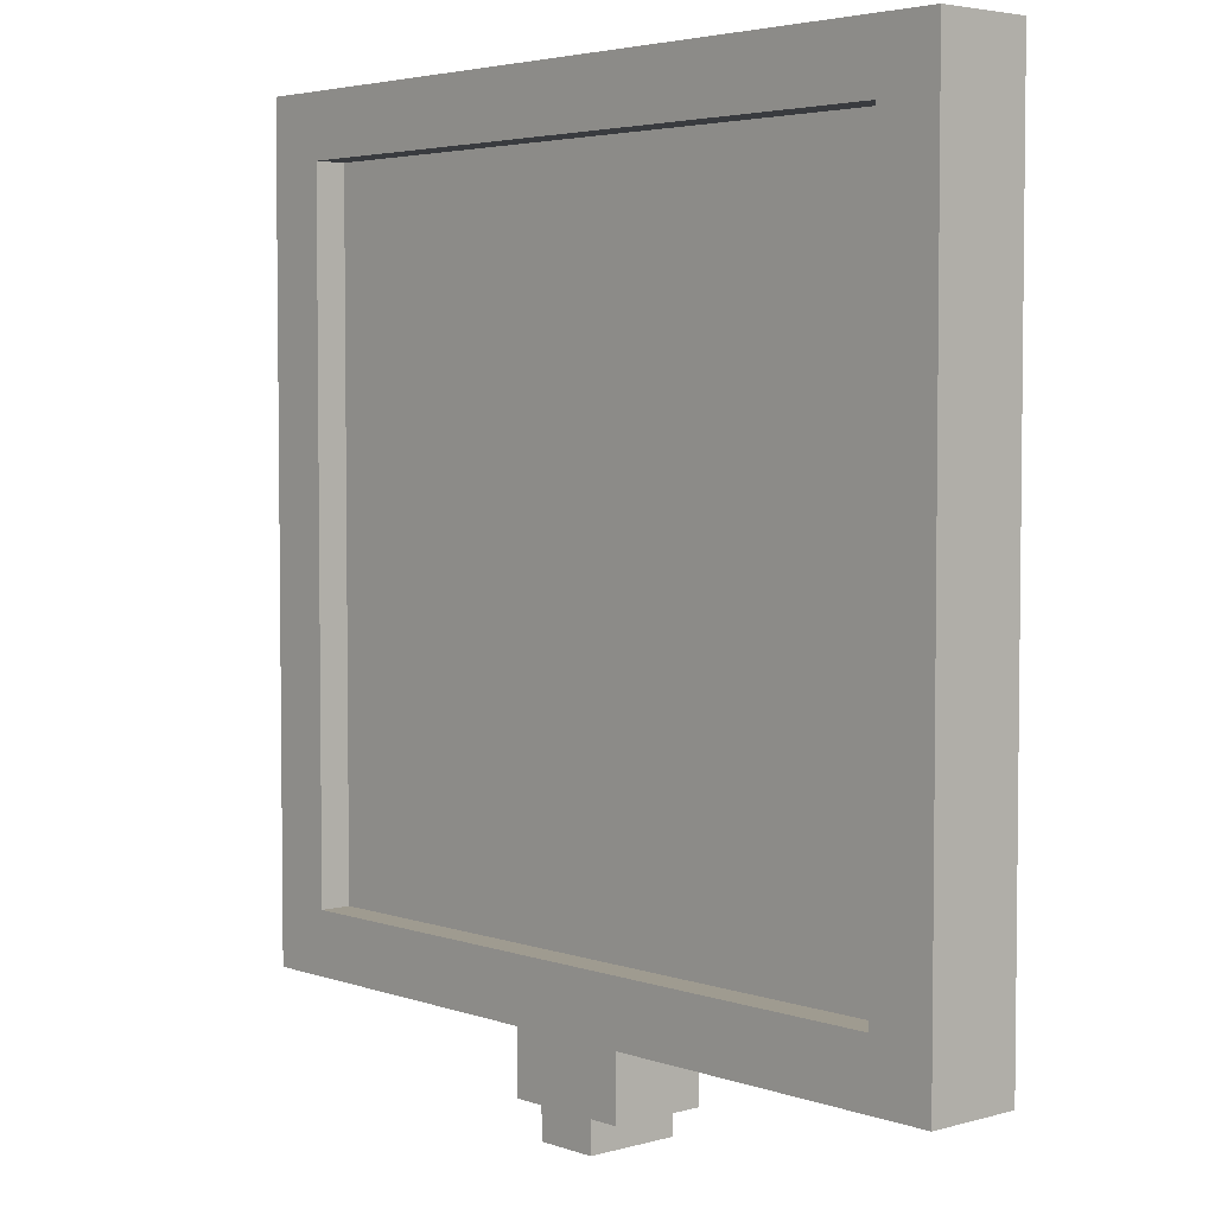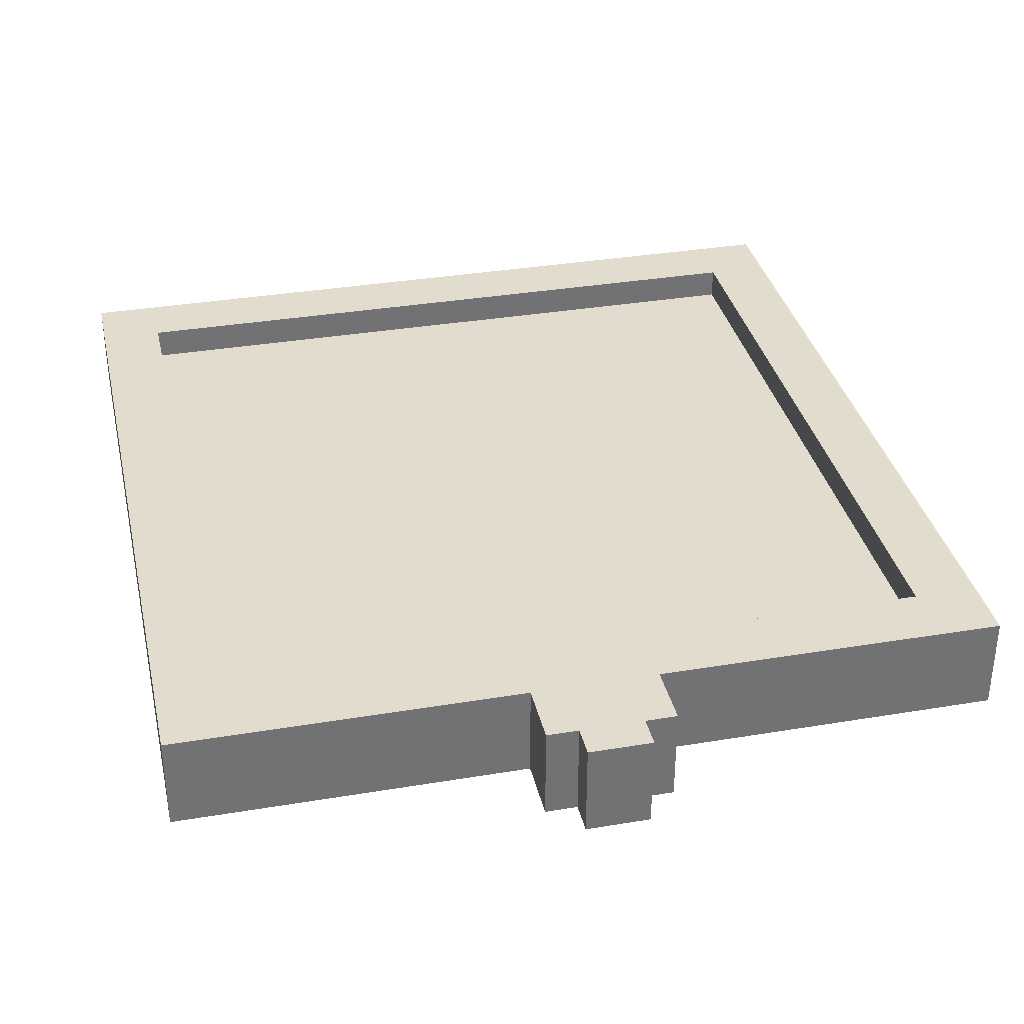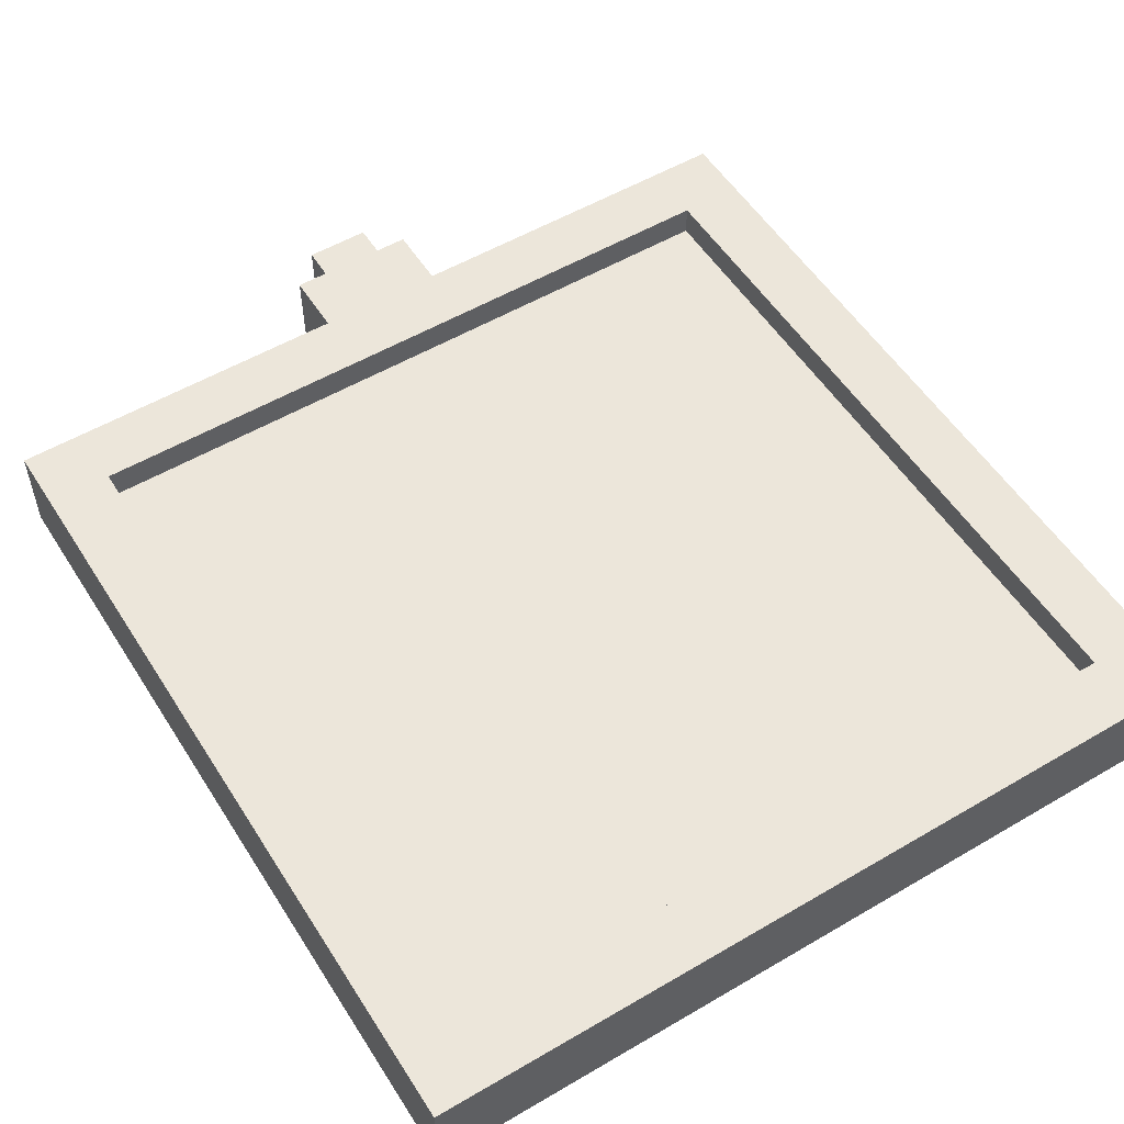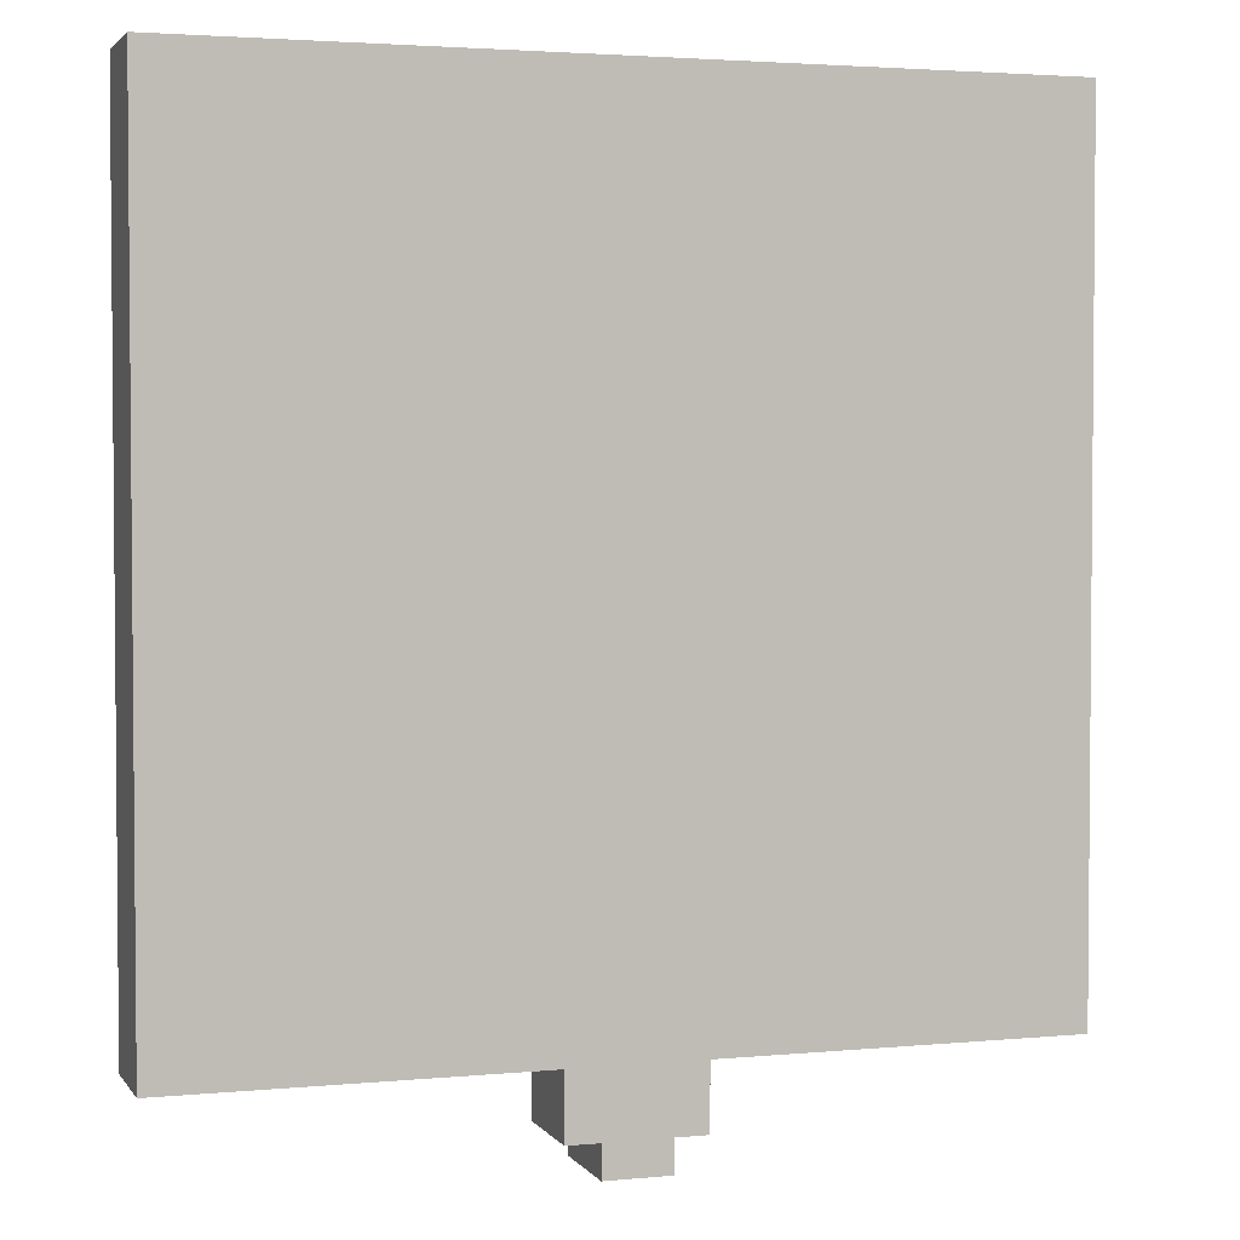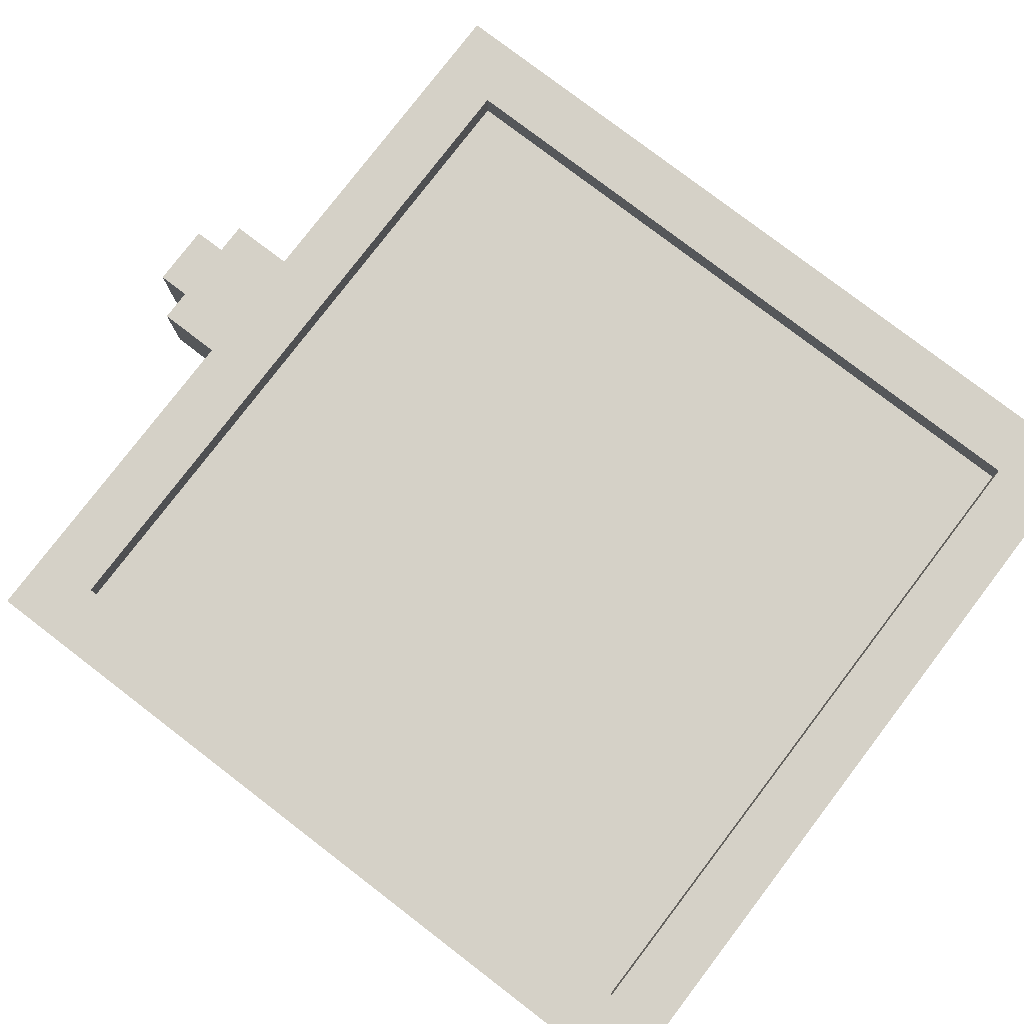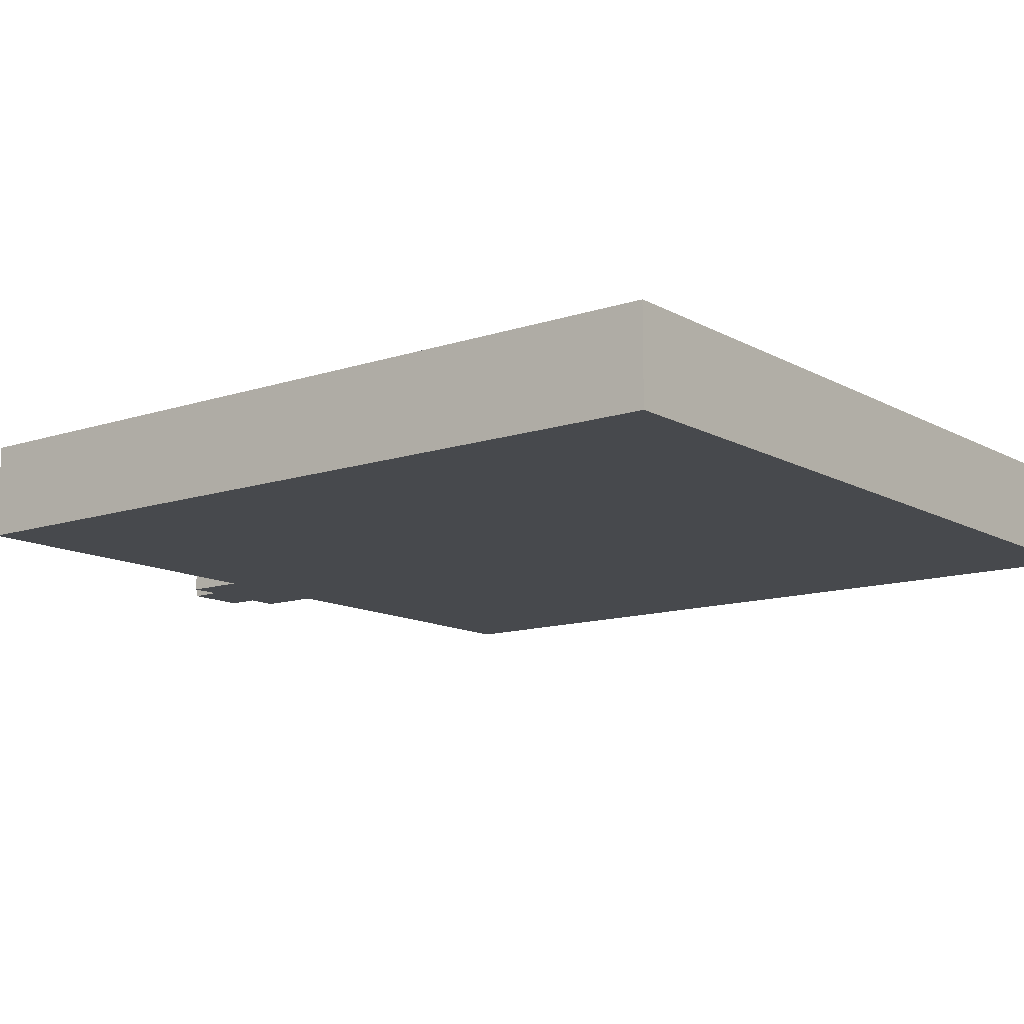
<metadata>
{"format":"obj","ext":"obj","renderer":"f3d","projection":"perspective","resolution":1024,"background":"white","views":[{"elev":4.1,"azim":-131.9,"up":"+Z"},{"elev":34.7,"azim":167.4,"up":"+Y"},{"elev":54.2,"azim":-31.9,"up":"+Y"},{"elev":3.0,"azim":-18.1,"up":"+Z"},{"elev":79.2,"azim":-52.6,"up":"+Y"},{"elev":-12.4,"azim":-52.0,"up":"+Y"}]}
</metadata>
<code>
o Painting_3
v -2 2e-06 -13.5
v -2 3 -13.5
v -1 2e-06 -13.5
v 11 2 -9.5
v 11 2 12.5
v -11 2 -9.5
v -11 3 12.5
v 1 2e-06 -14.5
v 1 3 -14.5
v 2 3 -11.5
v 13 3 -11.5
v -11 3 -9.5
v 11 3 -9.5
v 11 3 12.5
v -13 3 -11.5
v -2 2e-06 -11.5
v -2 3 -11.5
v -1 3 -13.5
v 2 2e-06 -13.5
v -1 2e-06 -14.5
v -1 3 -14.5
v -13 2e-06 -11.5
v 13 -2e-06 14.5
v -13 -2e-06 14.5
v -1 2e-06 -11.5
v 0 2e-06 -11.5
v 1 2e-06 -11.5
v 2 2e-06 -11.5
v 13 2e-06 -11.5
v -1 2e-06 -12.5
v 0 2e-06 -12.5
v 1 2e-06 -12.5
v 0 2e-06 -13.5
v 1 2e-06 -13.5
v -5 2 12.5
v 4 2 12.5
v -3 2 11.5
v -2 2 11.5
v -11 2 12.5
v -7 2 10.5
v -5 2 10.5
v -4 2 10.5
v -3 2 10.5
v -2 2 10.5
v -1 2 10.5
v 1 2 10.5
v 2 2 10.5
v 4 2 10.5
v 6 2 10.5
v -7 2 9.5
v -5 2 9.5
v -4 2 9.5
v -3 2 9.5
v -2 2 9.5
v -1 2 9.5
v 0 2 9.5
v 1 2 9.5
v 2 2 9.5
v 3 2 9.5
v 4 2 9.5
v 6 2 9.5
v -3 2 8.5
v -2 2 8.5
v 0 2 8.5
v 1 2 8.5
v 2 2 8.5
v 3 2 8.5
v -2 2 7.5
v -1 2 7.5
v 1 2 7.5
v 2 2 7.5
v -3 2 6.5
v -2 2 6.5
v -1 2 6.5
v 0 2 6.5
v -5 2 5.5
v -4 2 5.5
v -3 2 5.5
v -2 2 5.5
v -1 2 5.5
v 0 2 5.5
v 3 2 5.5
v 4 2 5.5
v -2 2 4.5
v -1 2 4.5
v -4 2 3.5
v -3 2 3.5
v 2 2 3.5
v 3 2 3.5
v -7 2 1.5
v -5 2 1.5
v -4 2 1.5
v -3 2 1.5
v -2 2 1.5
v 1 2 1.5
v 2 2 1.5
v 3 2 1.5
v 4 2 1.5
v 6 2 1.5
v -3 2 0.5
v -2 2 0.5
v -1 2 0.5
v 0 2 0.5
v 1 2 0.5
v 2 2 0.5
v -1 2 -0.5
v 0 2 -0.5
v -5 2 -1.5
v -4 2 -1.5
v -2 2 -1.5
v -1 2 -1.5
v 0 2 -1.5
v 1 2 -1.5
v 3 2 -1.5
v 4 2 -1.5
v -5 2 -2.5
v -4 2 -2.5
v -3 2 -2.5
v -2 2 -2.5
v -1 2 -2.5
v 0 2 -2.5
v 1 2 -2.5
v 2 2 -2.5
v 3 2 -2.5
v 4 2 -2.5
v -2 2 -3.5
v -1 2 -3.5
v 0 2 -3.5
v 1 2 -3.5
v -4 2 -4.5
v -3 2 -4.5
v -2 2 -4.5
v 1 2 -4.5
v 2 2 -4.5
v 3 2 -4.5
v -3 2 -5.5
v 2 2 -5.5
v -13 3 14.5
v 13 3 14.5
v -1 3 -11.5
v 0 3 -11.5
v 1 3 -11.5
v -1 3 -12.5
v 0 3 -12.5
v 1 3 -12.5
v 0 3 -13.5
v 1 3 -13.5
v 2 3 -13.5
f 138 22 24
f 15 22 138
f 17 1 16
f 2 1 17
f 18 20 3
f 21 20 18
f 14 4 5
f 13 4 14
f 39 6 7
f 7 6 12
f 34 8 147
f 147 8 9
f 28 19 10
f 10 19 148
f 23 29 139
f 139 29 11
f 23 138 24
f 139 138 23
f 4 12 6
f 13 12 4
f 39 7 35
f 35 7 36
f 36 7 5
f 5 7 14
f 22 15 16
f 16 15 17
f 28 10 29
f 29 10 11
f 1 2 3
f 3 2 18
f 34 147 19
f 19 147 148
f 20 21 8
f 8 21 9
f 22 23 24
f 16 23 22
f 25 23 16
f 26 23 25
f 27 23 26
f 28 23 27
f 29 23 28
f 30 25 16
f 30 26 25
f 31 27 26
f 31 26 30
f 32 28 27
f 32 27 31
f 1 30 16
f 3 31 30
f 3 30 1
f 33 32 31
f 33 31 3
f 34 28 32
f 34 32 33
f 19 28 34
f 20 33 3
f 20 34 33
f 8 34 20
f 35 36 37
f 37 36 38
f 39 35 40
f 35 37 41
f 40 35 41
f 41 37 42
f 37 38 43
f 42 37 43
f 38 36 44
f 43 38 44
f 44 36 45
f 45 36 46
f 46 36 47
f 36 5 48
f 47 36 48
f 48 5 49
f 39 40 50
f 40 41 50
f 41 42 51
f 50 41 51
f 42 43 52
f 51 42 52
f 43 44 53
f 52 43 53
f 44 45 54
f 53 44 54
f 45 46 55
f 54 45 55
f 55 46 56
f 46 47 57
f 56 46 57
f 47 48 58
f 57 47 58
f 58 48 59
f 48 49 60
f 59 48 60
f 49 5 61
f 60 49 61
f 51 52 62
f 52 53 62
f 53 54 62
f 55 56 63
f 62 54 63
f 54 55 63
f 56 57 64
f 63 56 64
f 57 58 65
f 64 57 65
f 58 59 66
f 65 58 66
f 59 60 67
f 66 59 67
f 64 65 68
f 63 64 68
f 62 63 68
f 68 65 69
f 65 66 70
f 69 65 70
f 66 67 71
f 70 66 71
f 51 62 72
f 62 68 72
f 68 69 73
f 72 68 73
f 69 70 74
f 73 69 74
f 70 71 74
f 74 71 75
f 50 51 76
f 51 72 76
f 76 72 77
f 72 73 78
f 77 72 78
f 73 74 79
f 78 73 79
f 74 75 80
f 79 74 80
f 75 71 81
f 80 75 81
f 71 67 82
f 81 71 82
f 67 60 82
f 60 61 83
f 82 60 83
f 79 80 84
f 78 79 84
f 77 78 84
f 80 81 85
f 84 80 85
f 81 82 85
f 77 84 86
f 76 77 86
f 84 85 86
f 86 85 87
f 85 82 88
f 87 85 88
f 82 83 89
f 88 82 89
f 39 50 90
f 50 76 90
f 76 86 91
f 90 76 91
f 86 87 92
f 91 86 92
f 87 88 93
f 92 87 93
f 93 88 94
f 94 88 95
f 88 89 96
f 95 88 96
f 89 83 97
f 96 89 97
f 83 61 98
f 97 83 98
f 61 5 99
f 98 61 99
f 90 91 100
f 91 92 100
f 92 93 100
f 93 94 100
f 94 95 101
f 100 94 101
f 101 95 102
f 102 95 103
f 96 97 104
f 103 95 104
f 98 99 104
f 95 96 104
f 97 98 104
f 104 99 105
f 102 103 106
f 101 102 106
f 100 101 106
f 104 105 107
f 106 103 107
f 103 104 107
f 90 100 108
f 108 100 109
f 100 106 110
f 106 107 110
f 110 107 111
f 107 105 112
f 111 107 112
f 112 105 113
f 105 99 114
f 114 99 115
f 108 109 116
f 90 108 116
f 109 100 117
f 116 109 117
f 100 110 118
f 117 100 118
f 110 111 119
f 118 110 119
f 111 112 120
f 119 111 120
f 112 113 121
f 120 112 121
f 113 105 122
f 121 113 122
f 105 114 123
f 122 105 123
f 114 115 124
f 123 114 124
f 115 99 125
f 124 115 125
f 118 119 126
f 119 120 126
f 120 121 127
f 126 120 127
f 121 122 128
f 127 121 128
f 122 123 129
f 128 122 129
f 117 118 130
f 116 117 130
f 118 126 131
f 130 118 131
f 127 128 132
f 131 126 132
f 128 129 132
f 126 127 132
f 129 123 133
f 132 129 133
f 123 124 134
f 133 123 134
f 124 125 135
f 134 124 135
f 131 132 136
f 132 133 136
f 130 131 136
f 133 134 136
f 134 135 137
f 136 134 137
f 116 130 6
f 90 116 6
f 136 137 6
f 39 90 6
f 130 136 6
f 137 135 4
f 6 137 4
f 99 5 4
f 135 125 4
f 125 99 4
f 138 139 7
f 7 139 14
f 138 7 12
f 14 139 13
f 138 12 15
f 12 13 15
f 15 13 17
f 17 13 140
f 140 13 141
f 141 13 142
f 142 13 10
f 13 139 11
f 10 13 11
f 17 140 143
f 140 141 143
f 141 142 144
f 143 141 144
f 142 10 145
f 144 142 145
f 17 143 2
f 143 144 18
f 2 143 18
f 144 145 146
f 18 144 146
f 145 10 147
f 146 145 147
f 147 10 148
f 18 146 21
f 146 147 21
f 21 147 9

</code>
